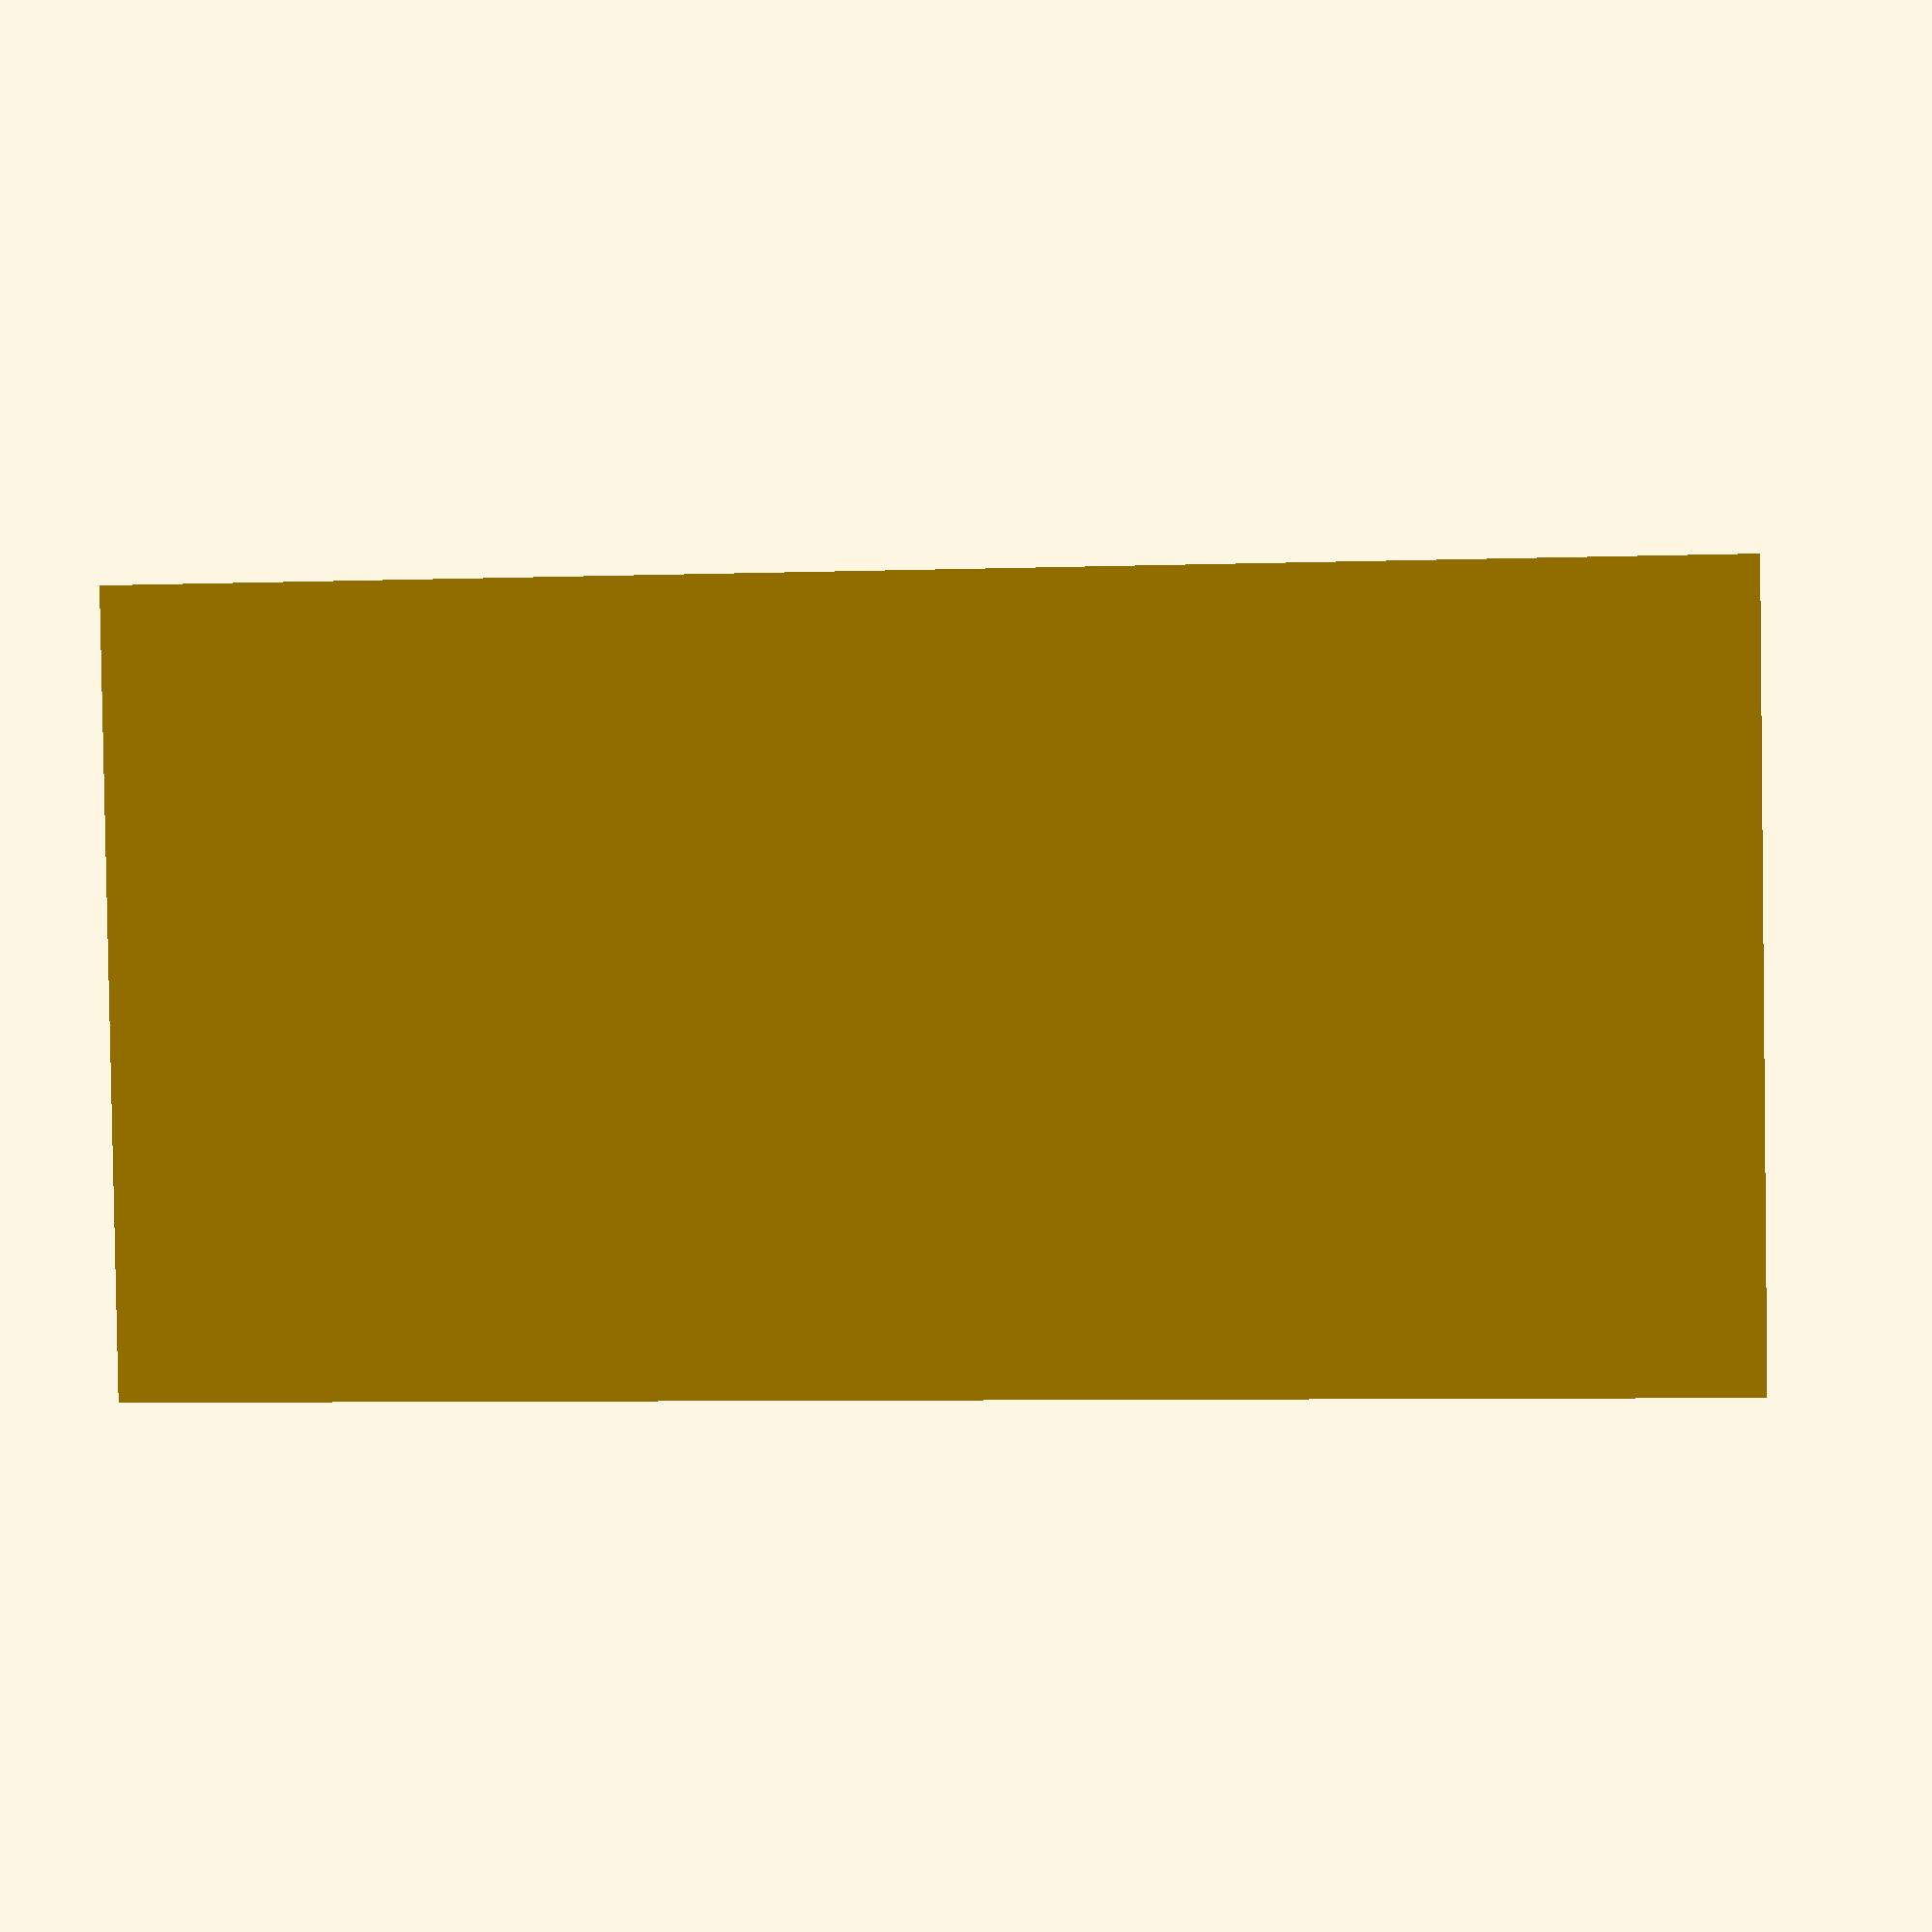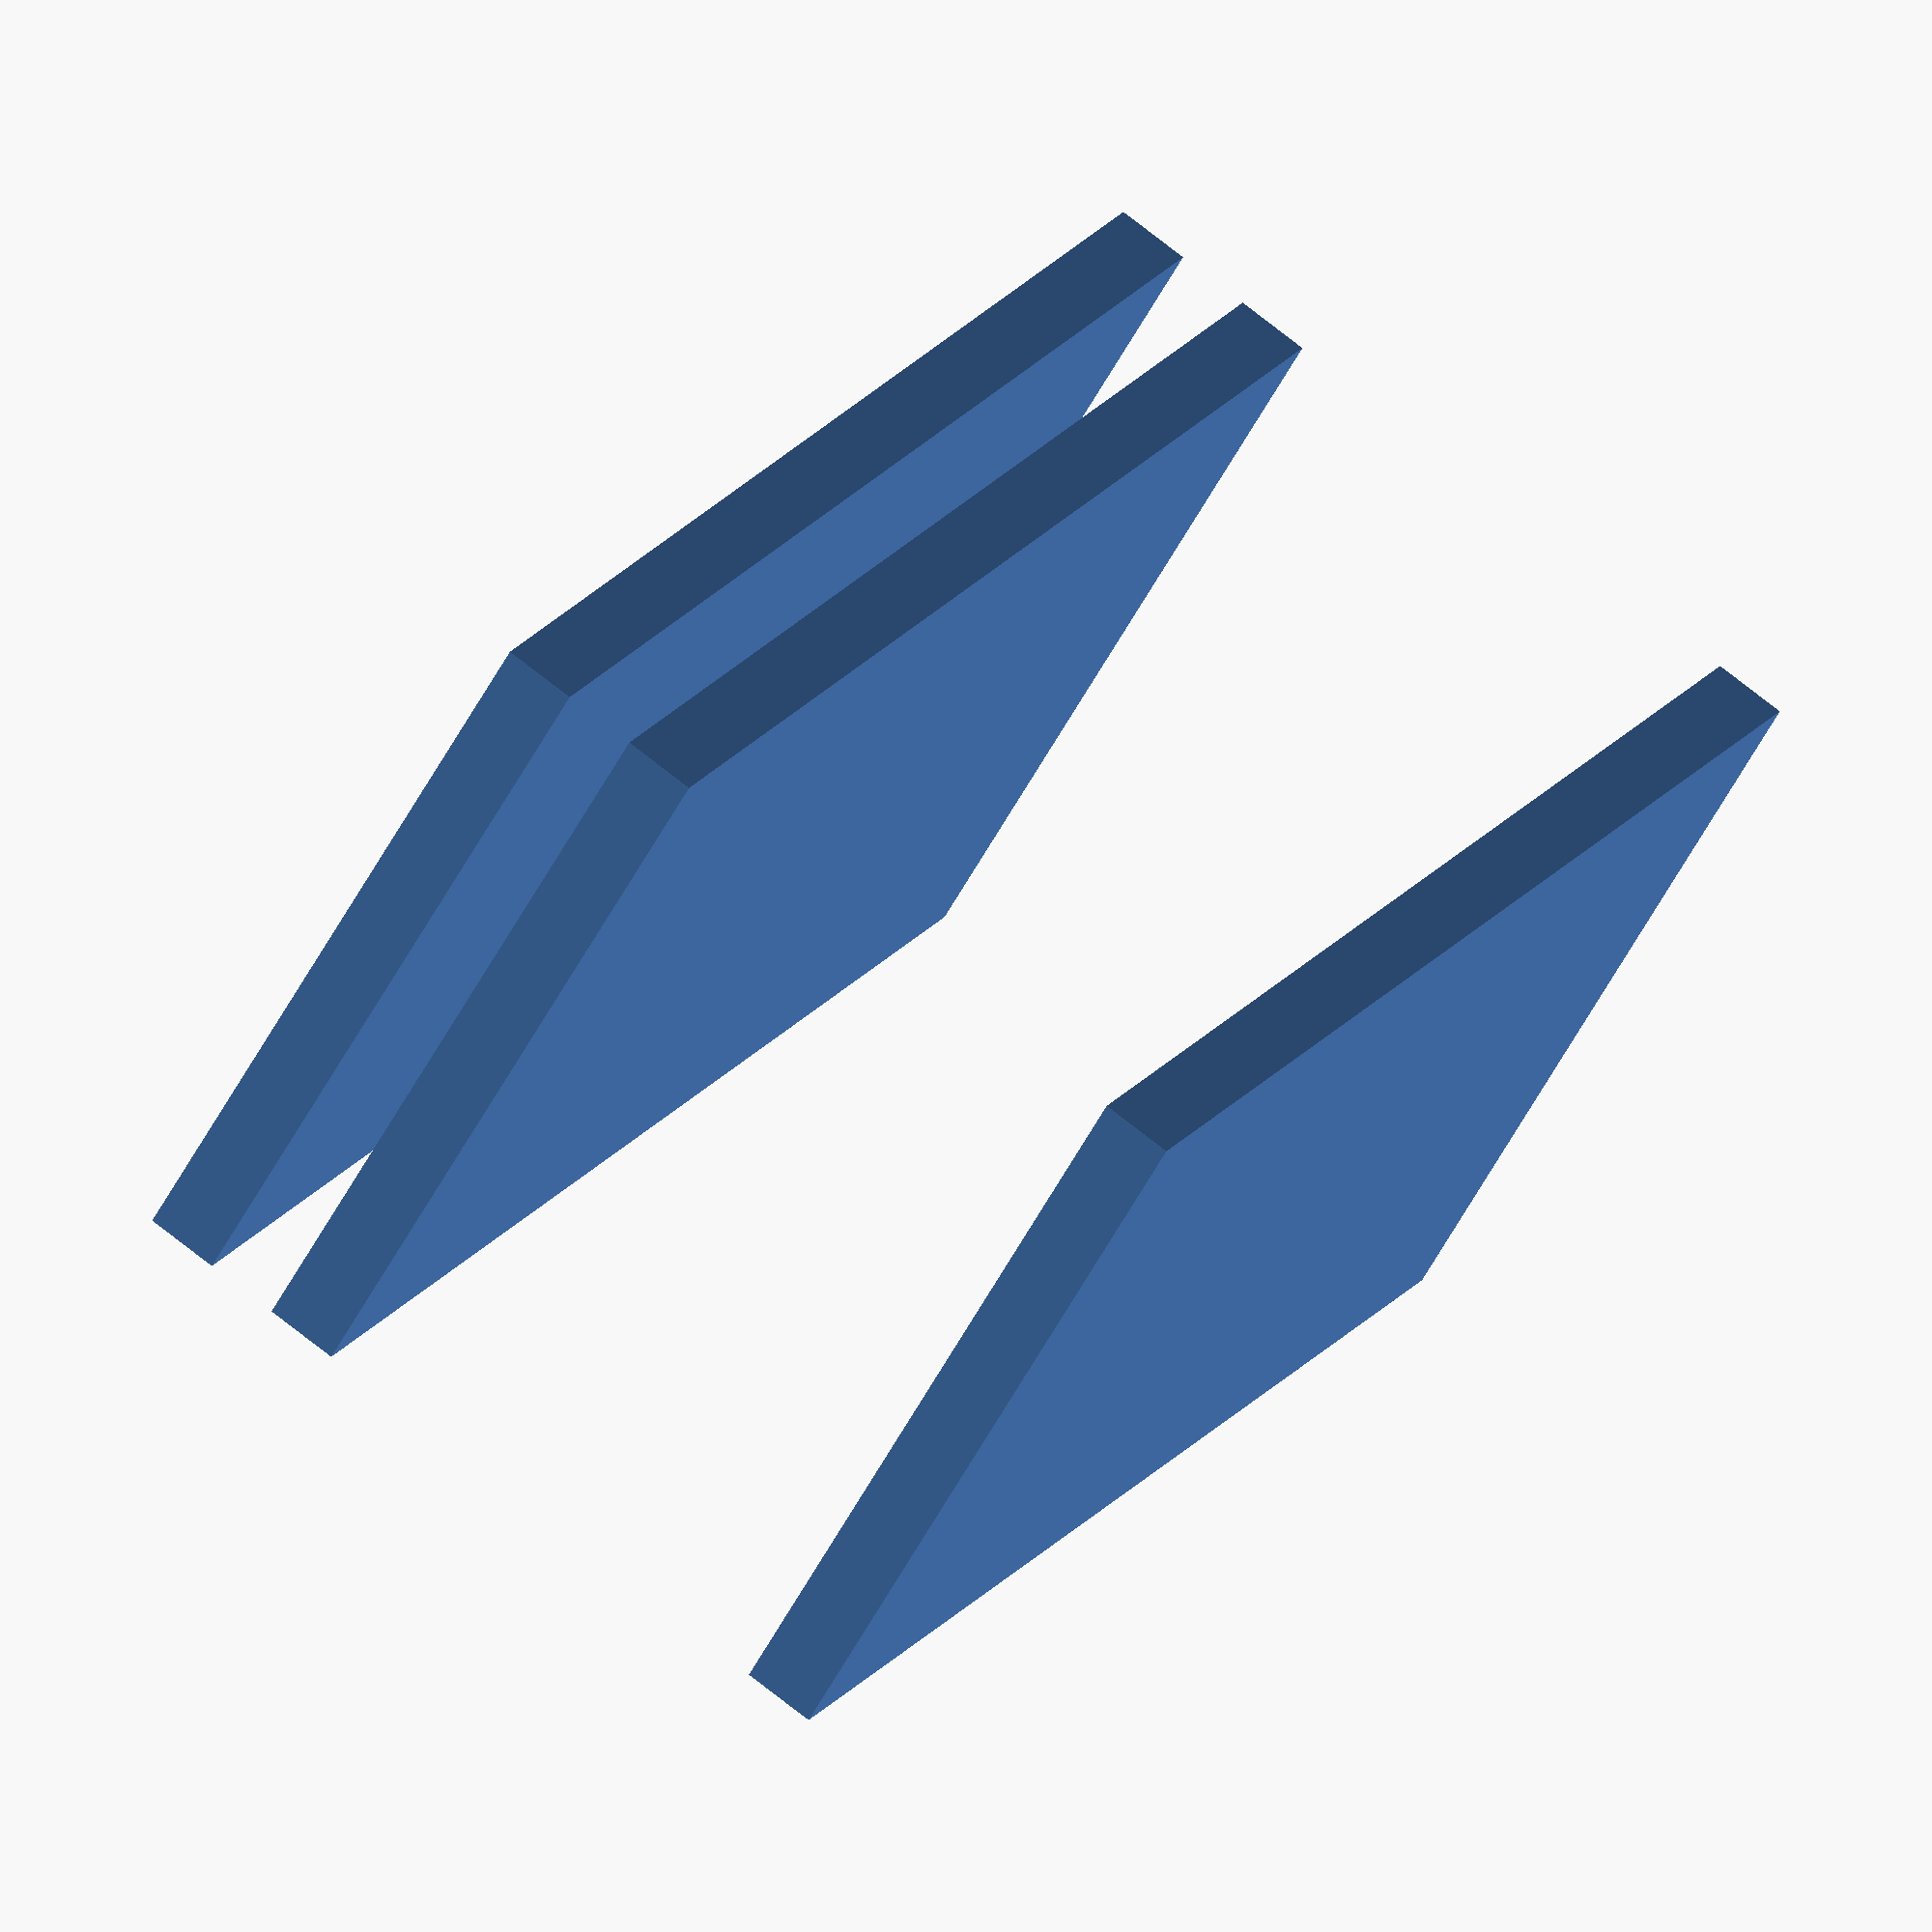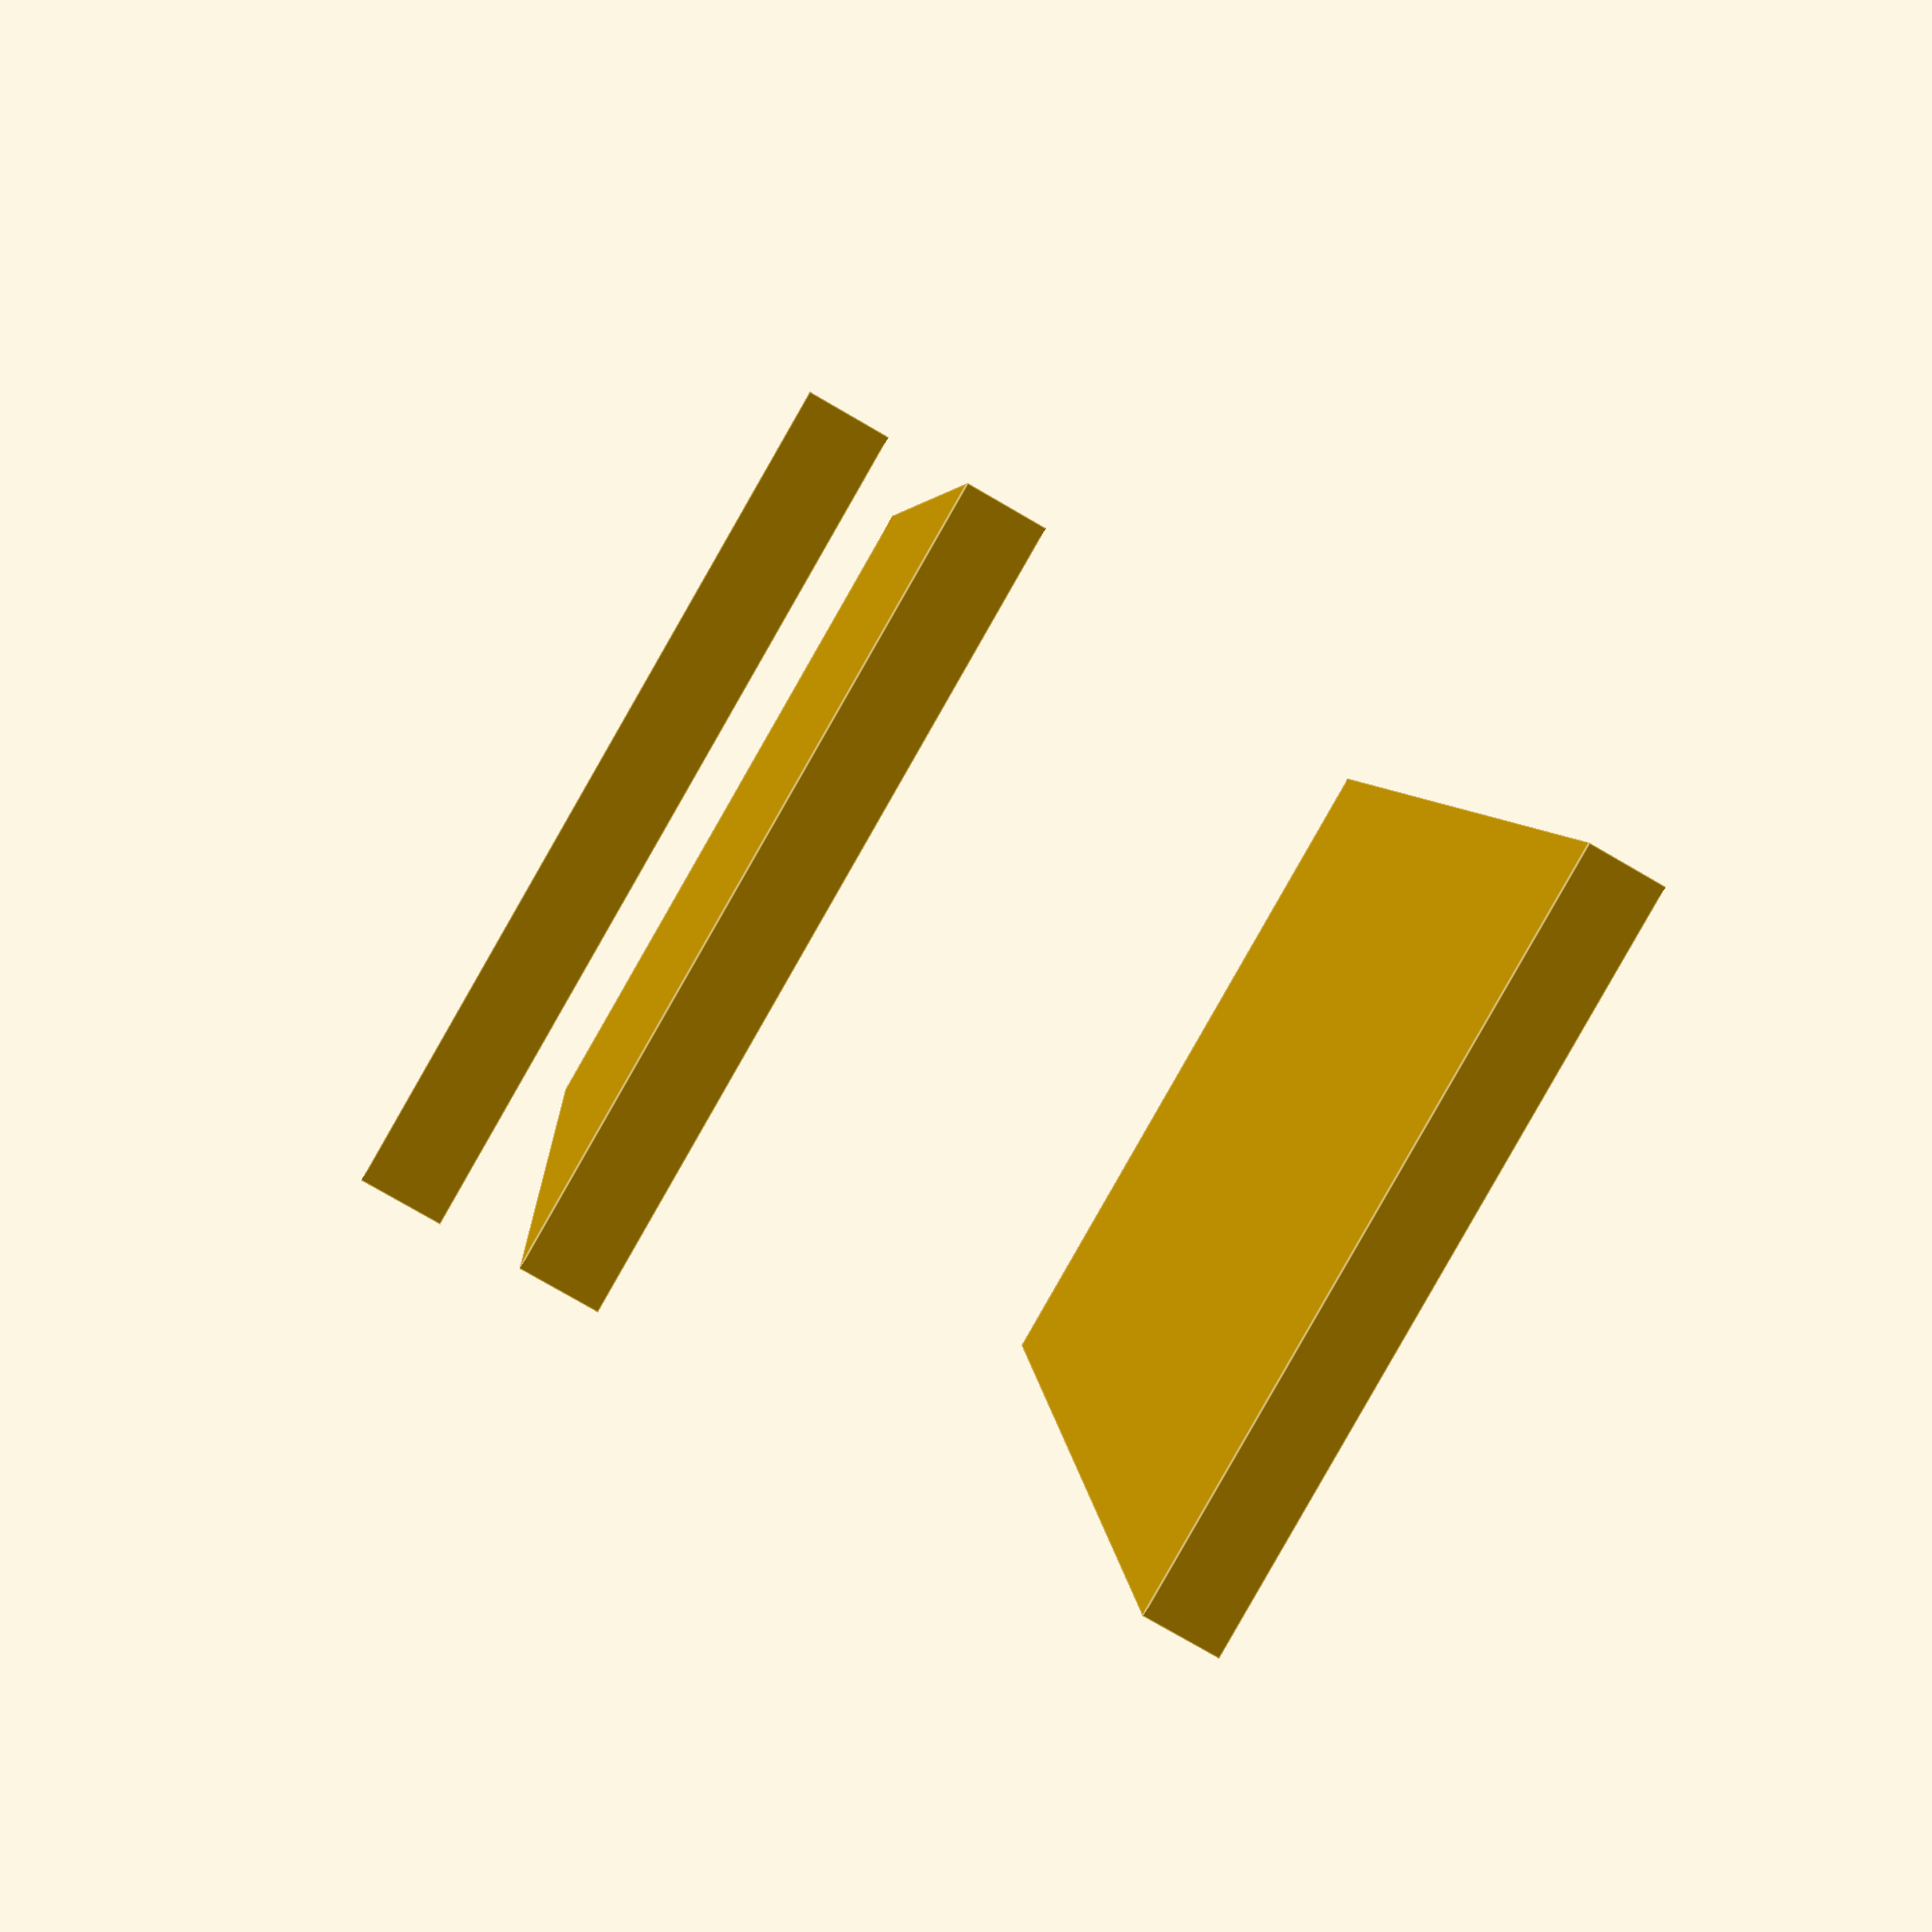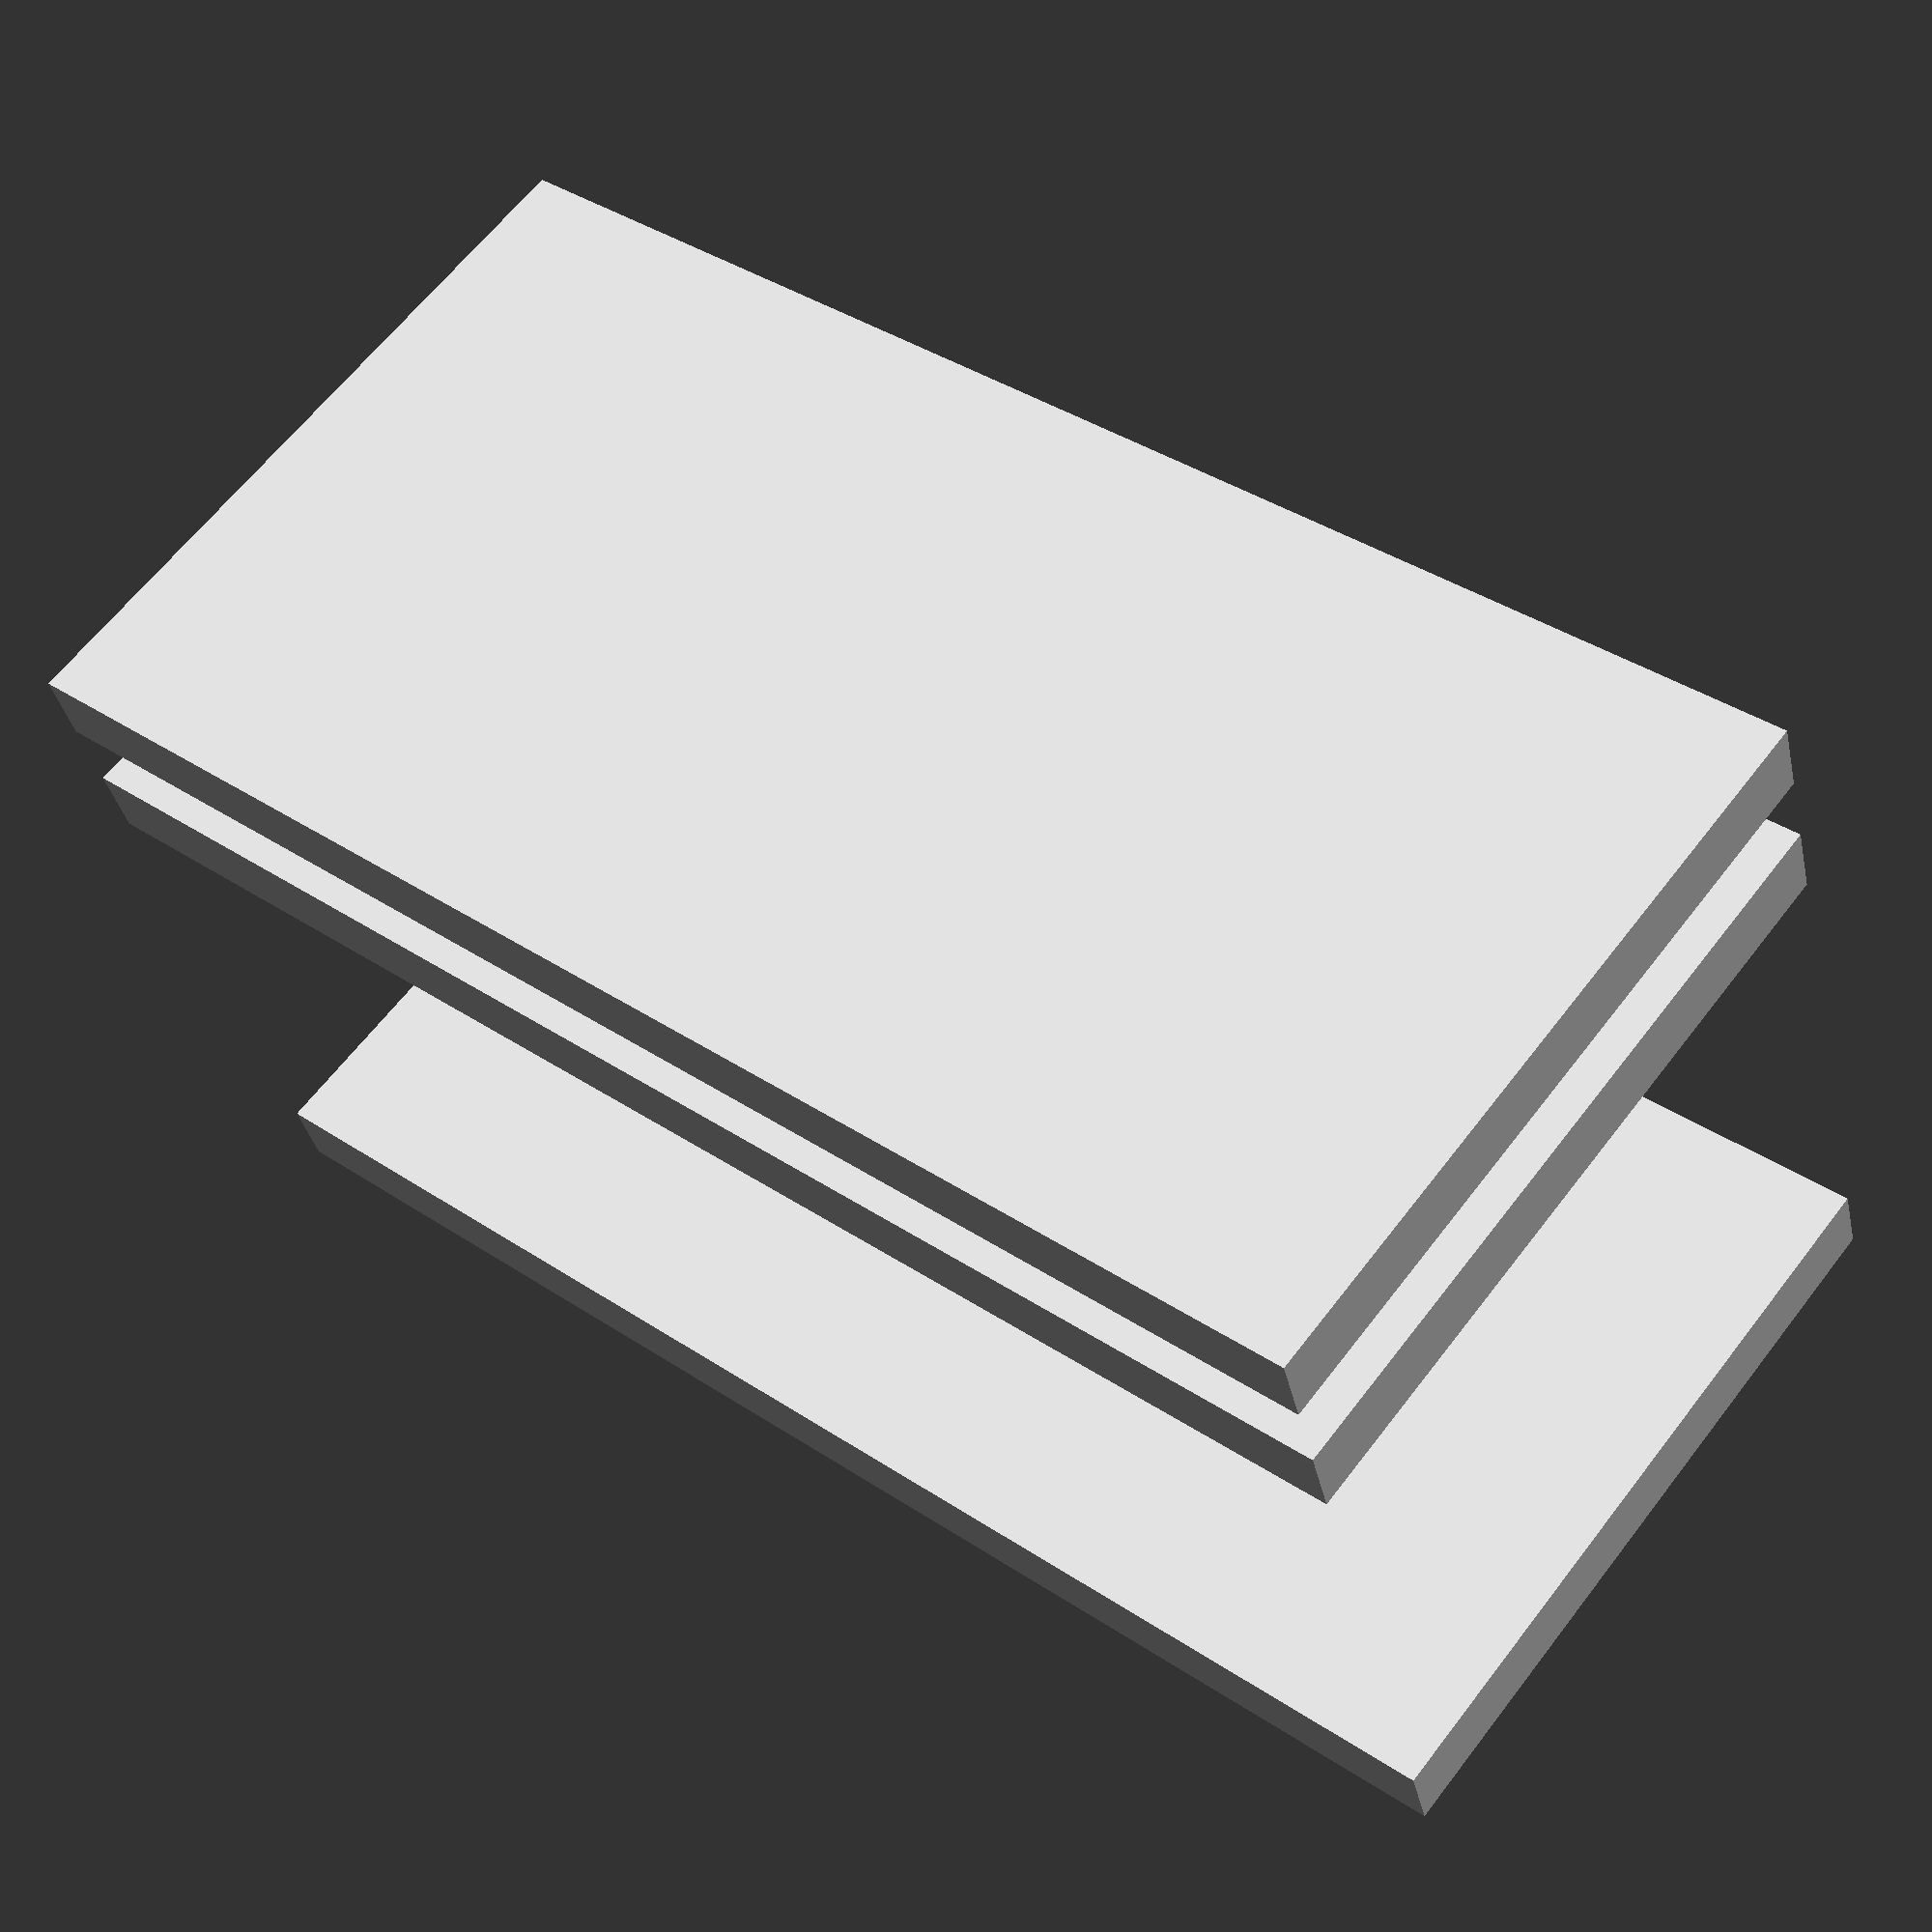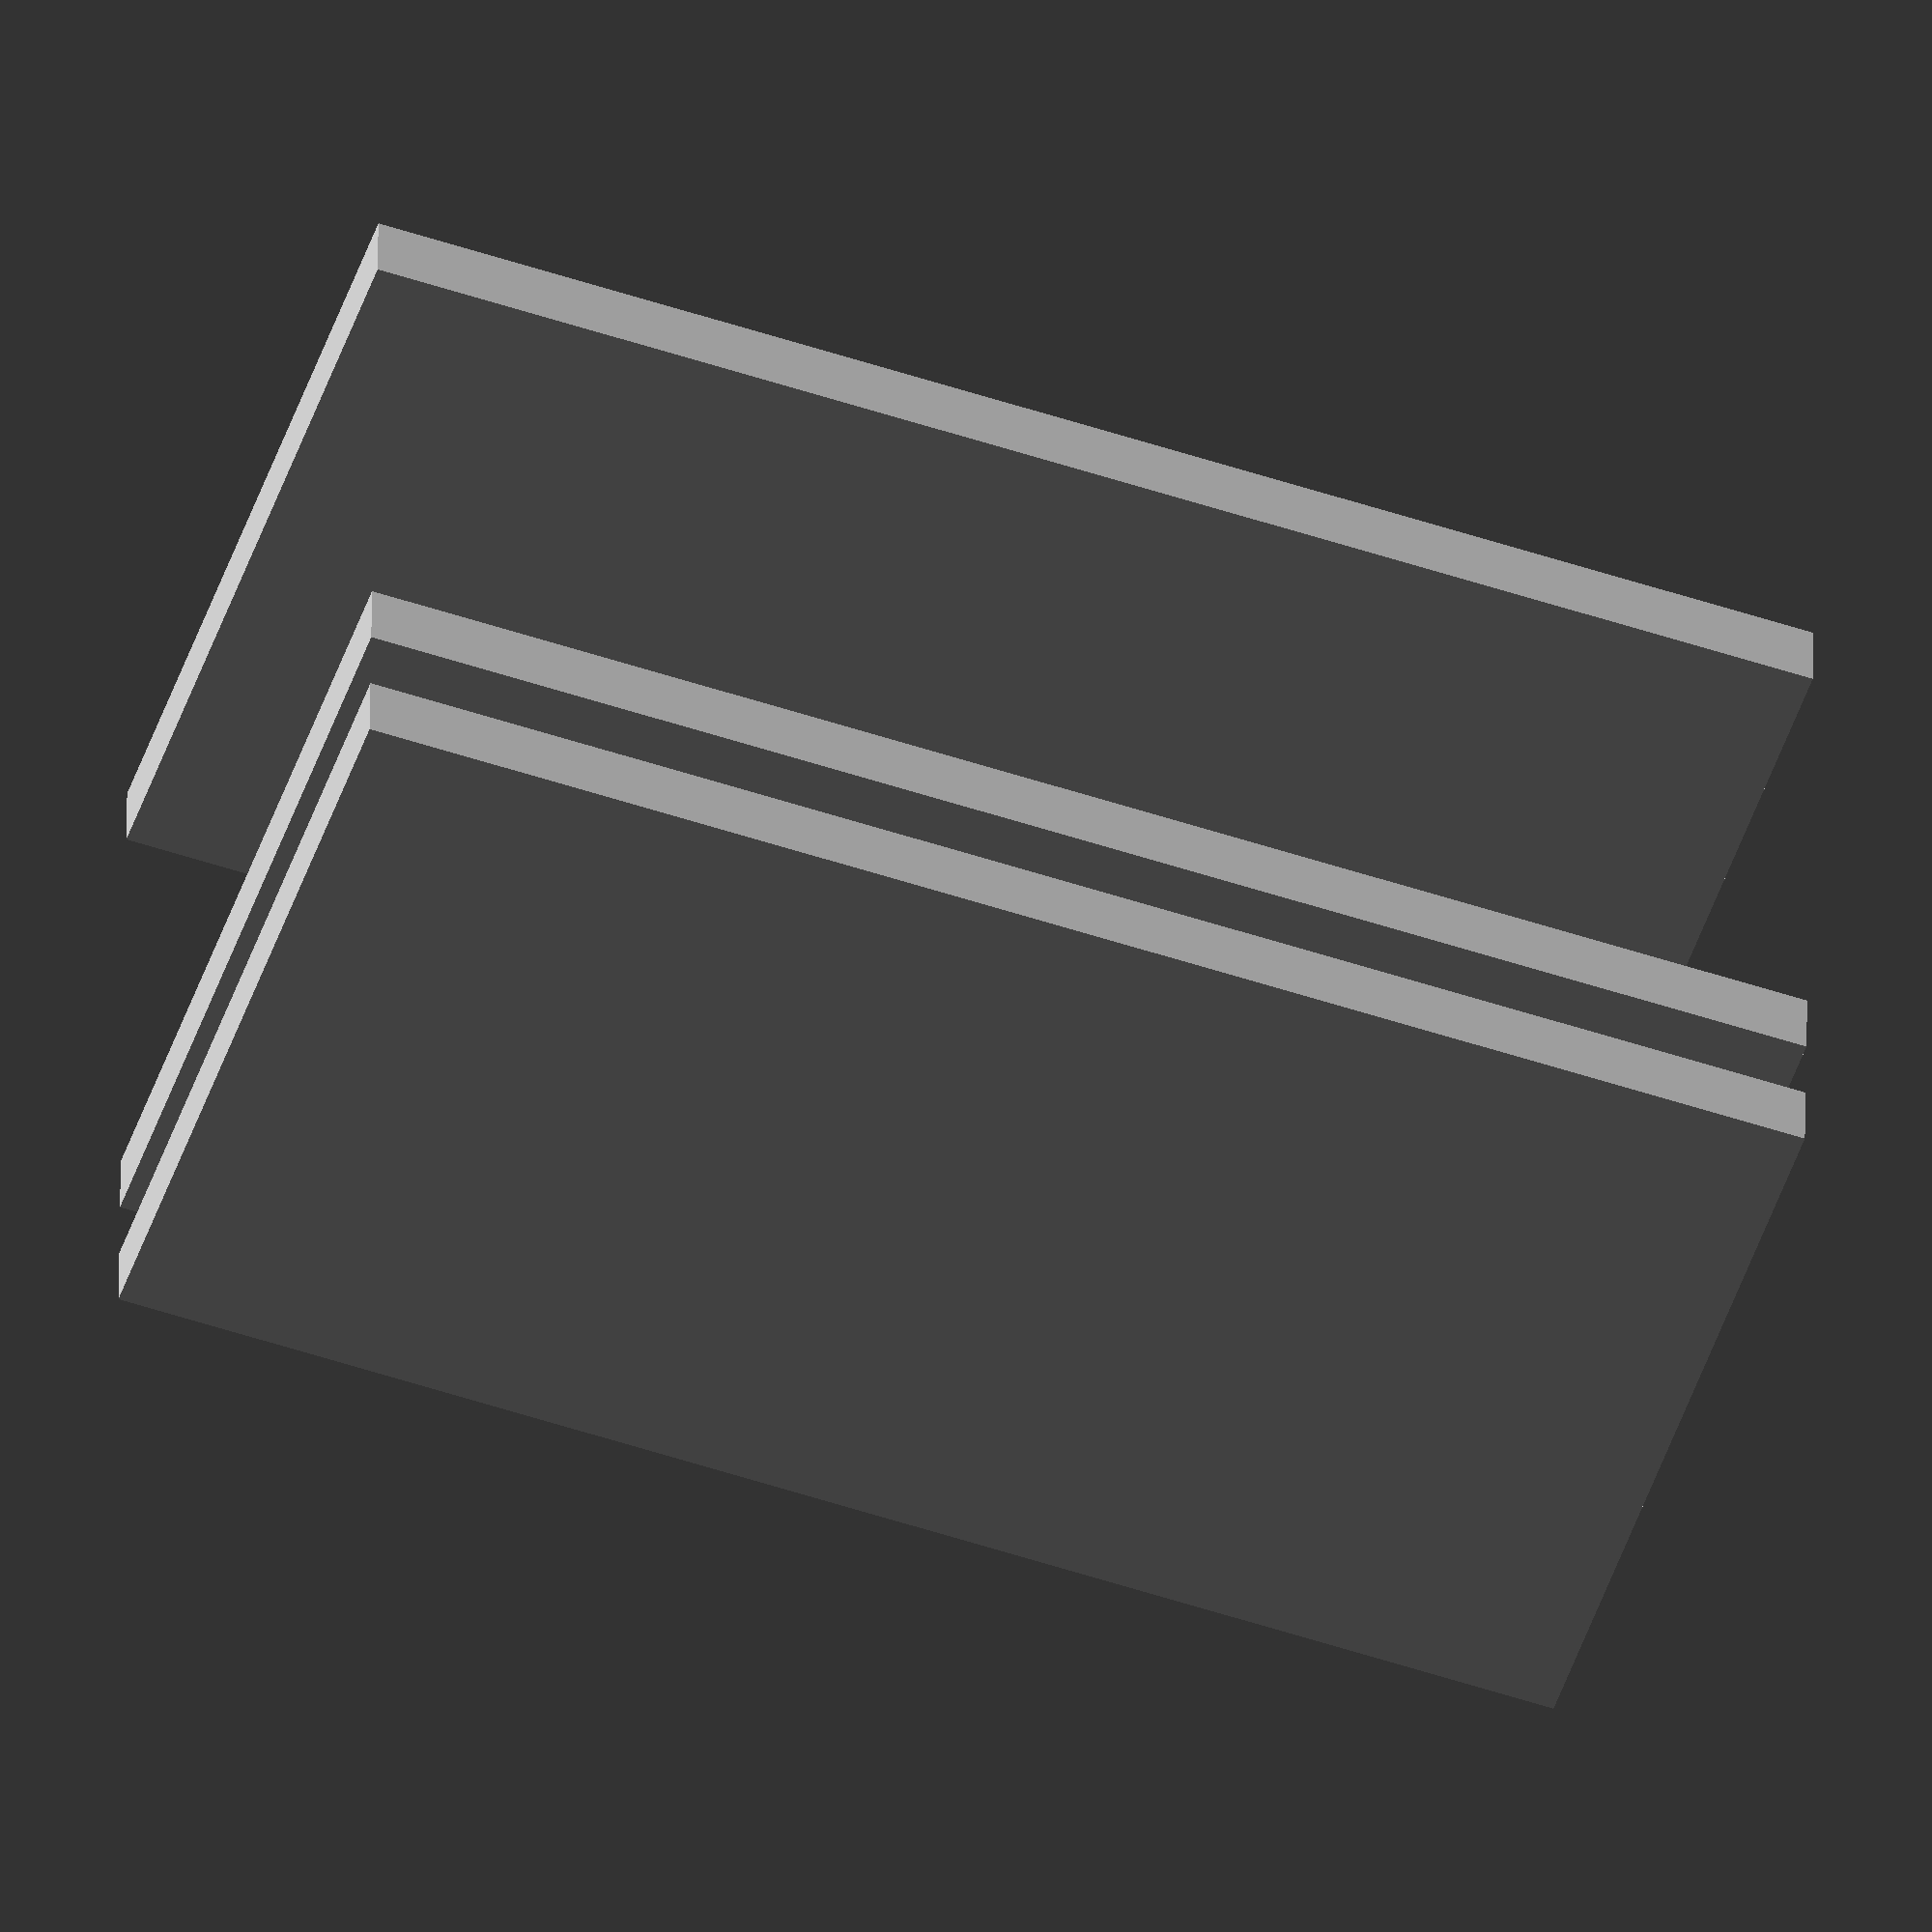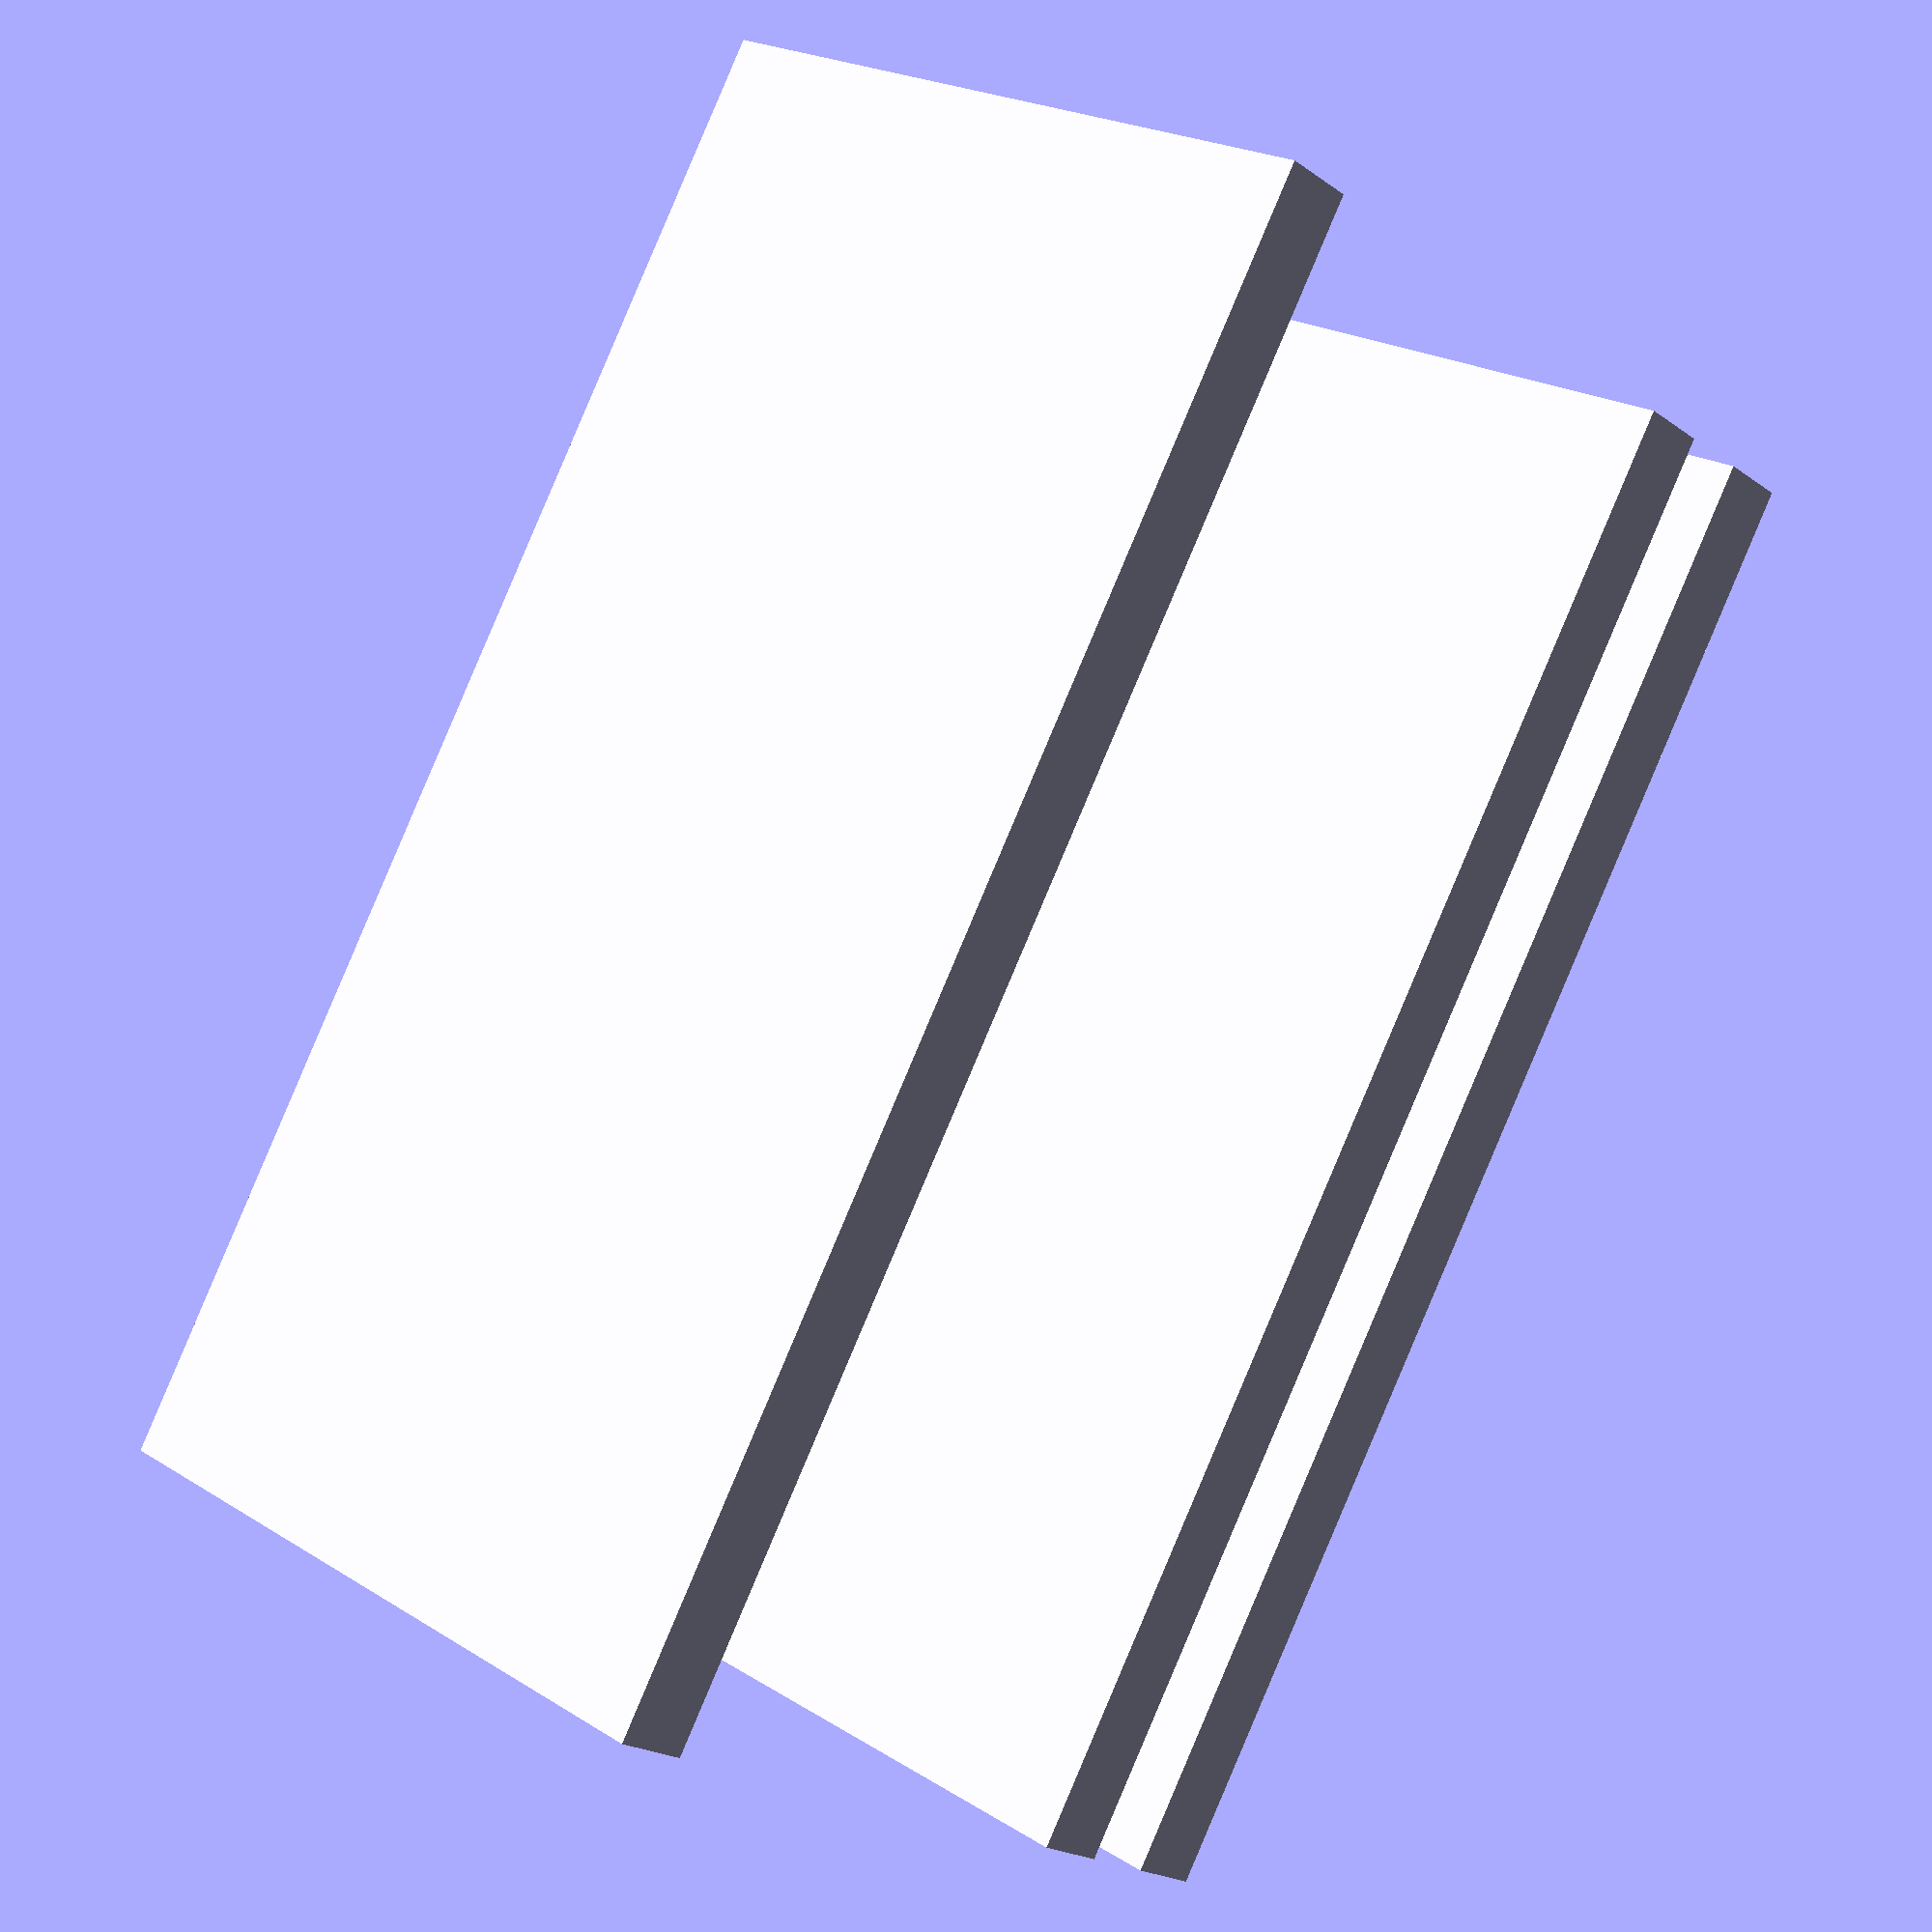
<openscad>
module base(x,y,h, pos) {
       translate([0,0,pos])
          cube([x,y,h], 0);
}

module case_a(){
    x=20;
    y=10;
    h=1;

    base (x,y,h,0);
    base (x,y,h,2);
    base (x,y,h,10);
}

case_a();


</openscad>
<views>
elev=177.4 azim=0.9 roll=354.6 proj=p view=wireframe
elev=285.5 azim=49.4 roll=308.3 proj=o view=solid
elev=260.1 azim=276.5 roll=300.0 proj=p view=edges
elev=36.4 azim=321.6 roll=192.3 proj=p view=solid
elev=142.8 azim=340.7 roll=359.4 proj=o view=solid
elev=201.2 azim=120.1 roll=141.2 proj=p view=solid
</views>
